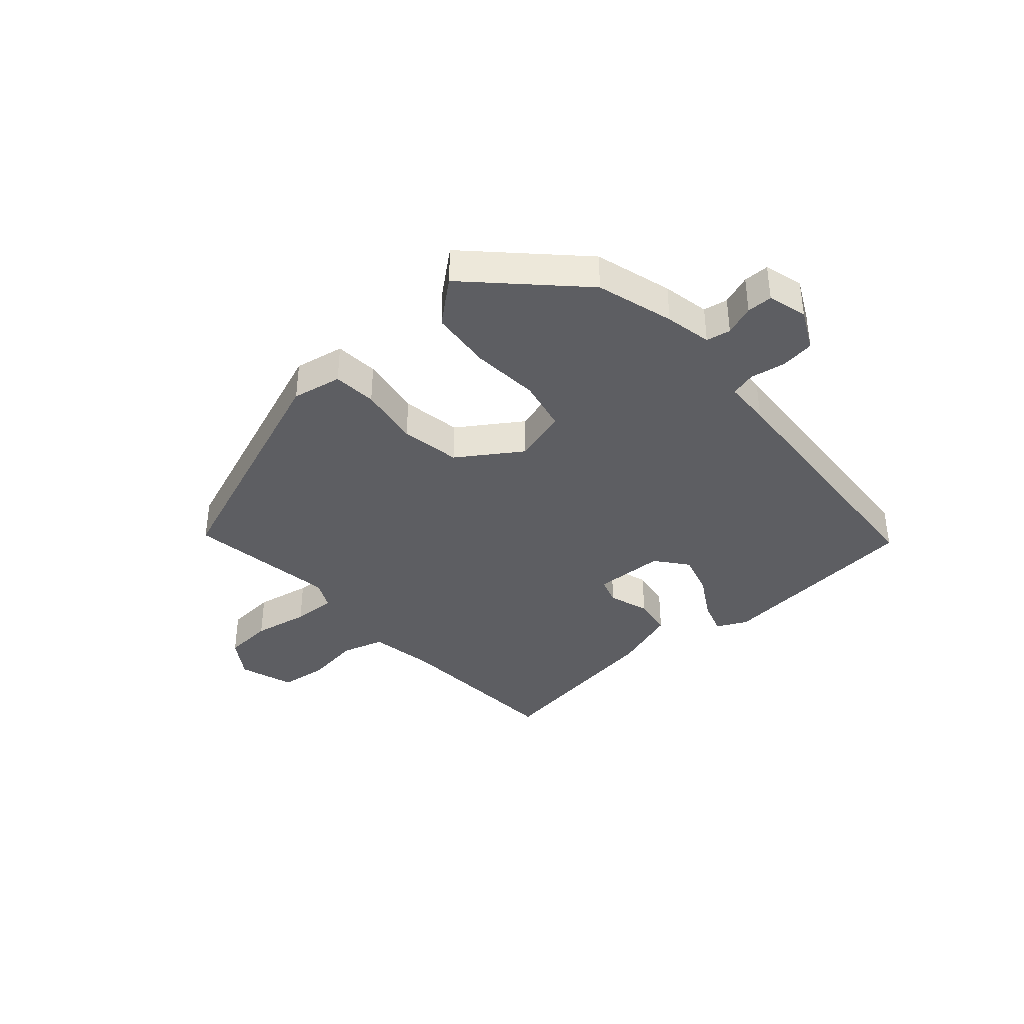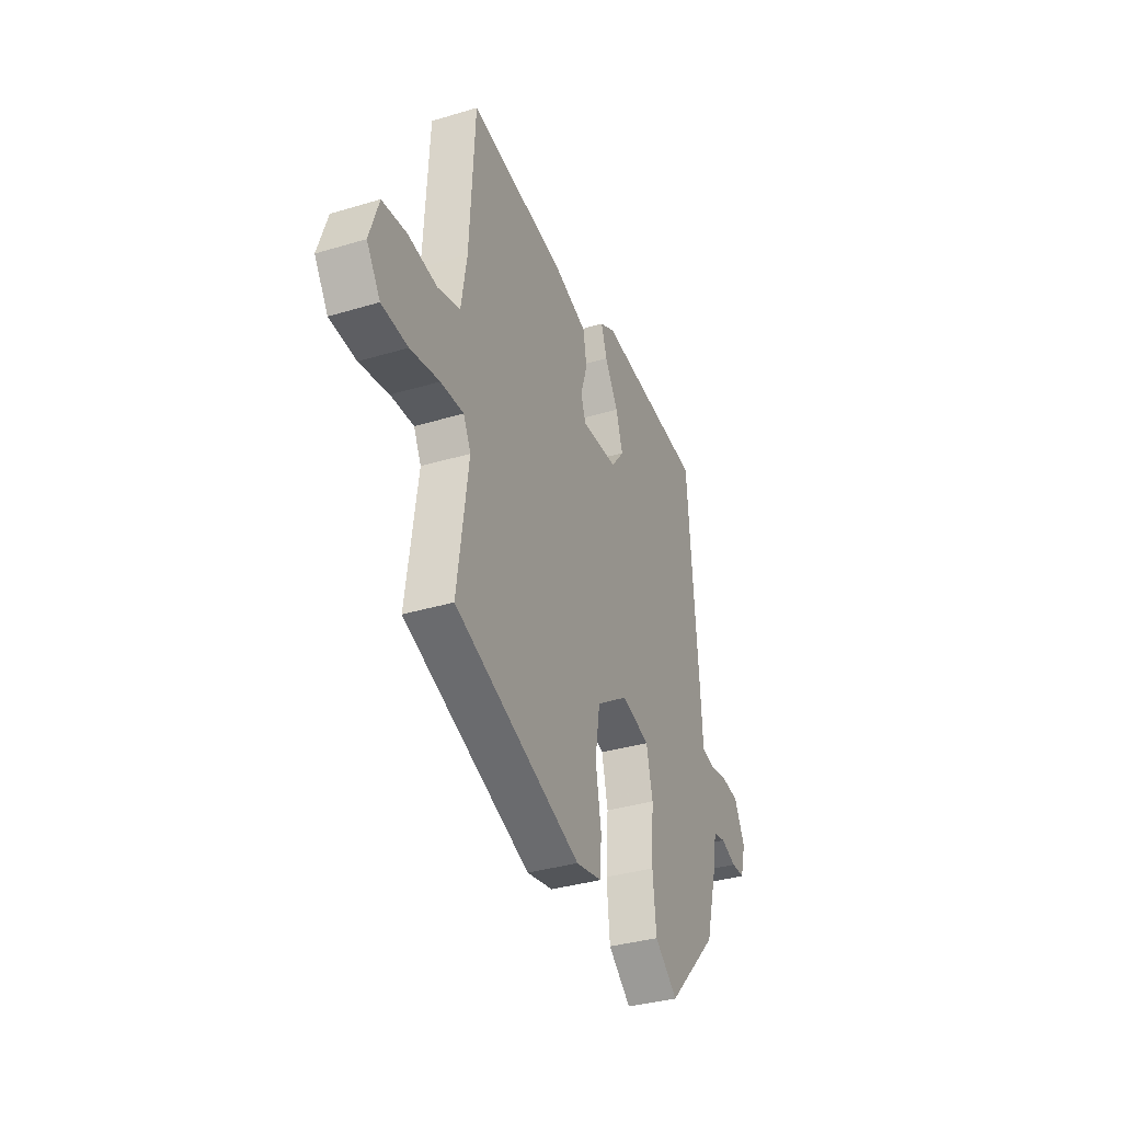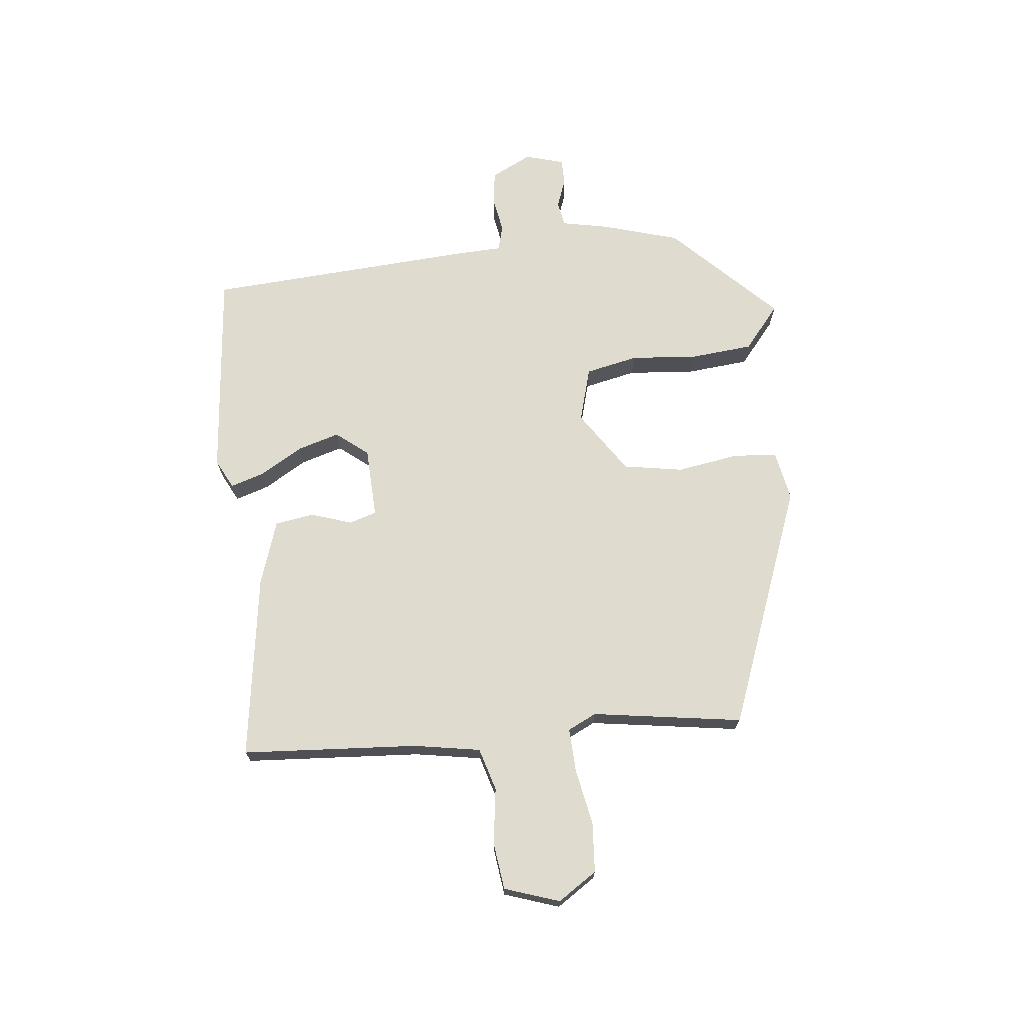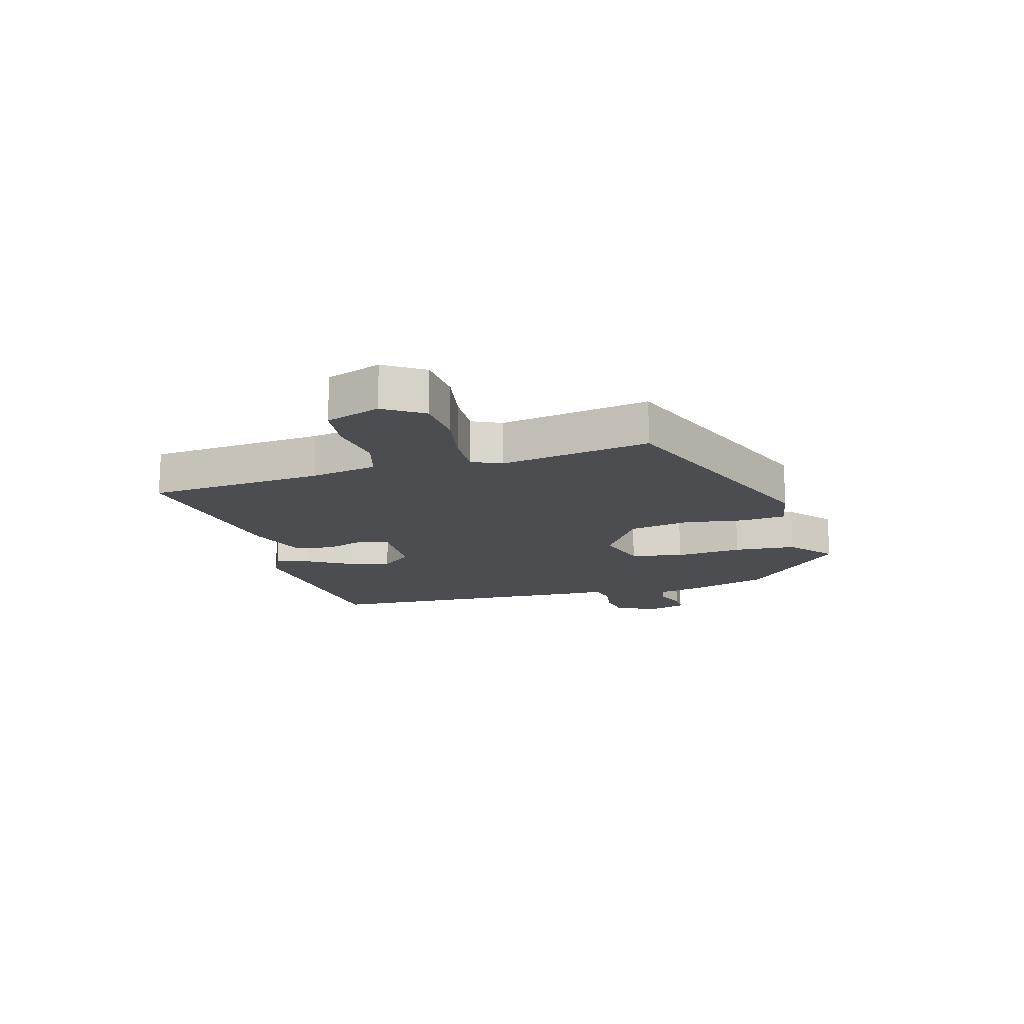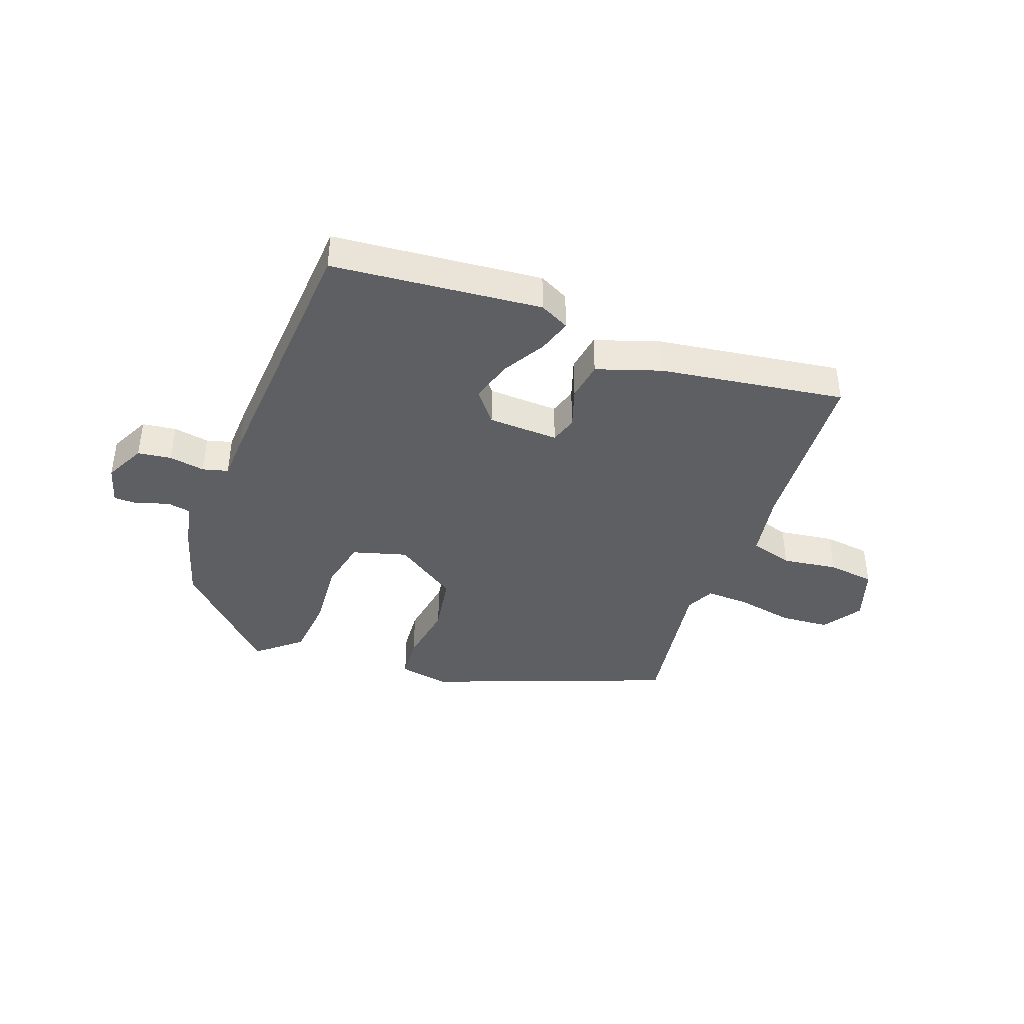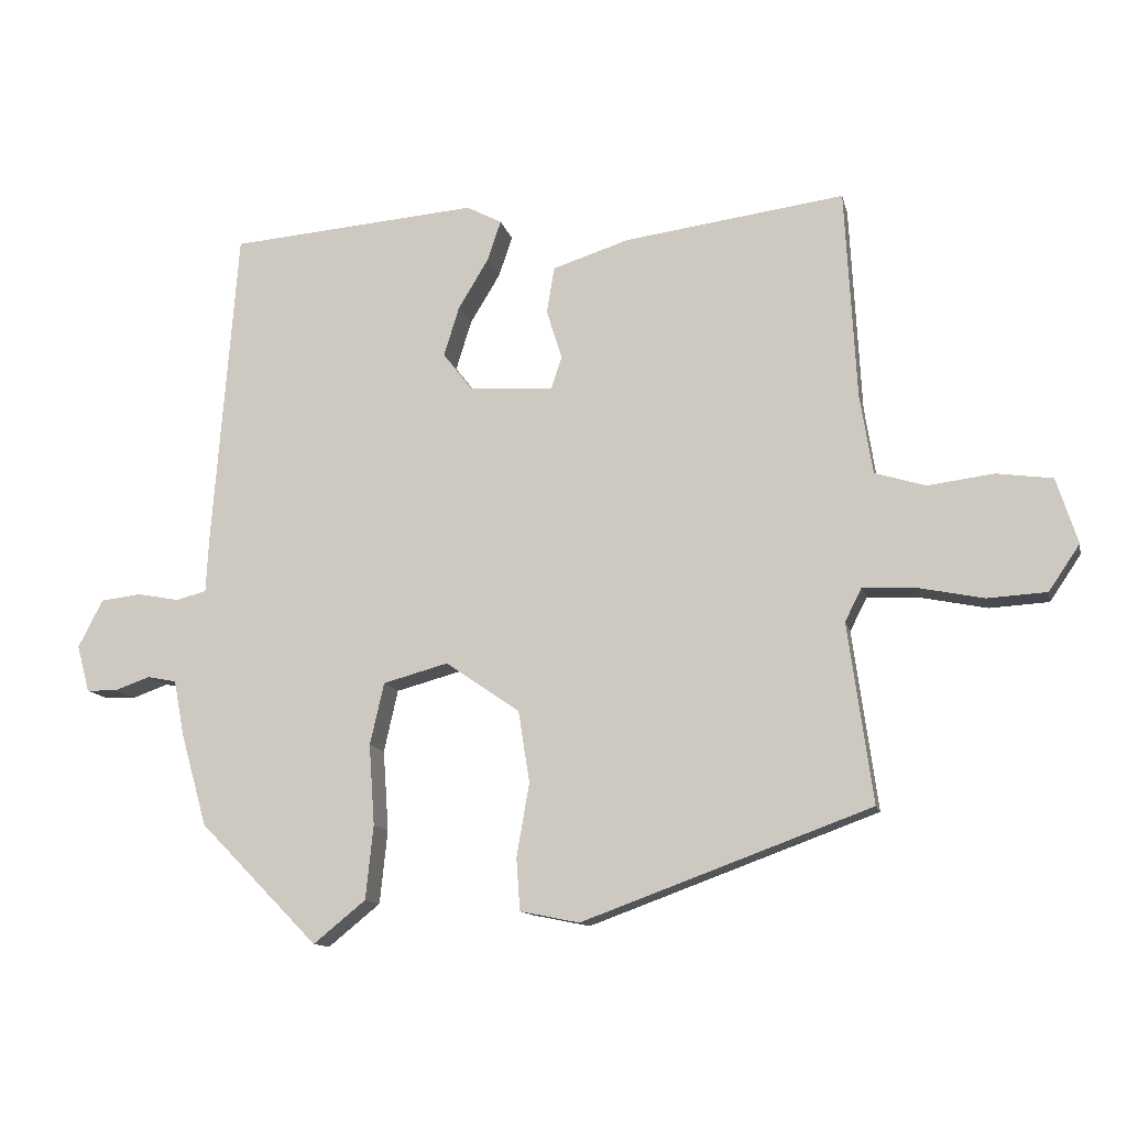
<metadata>
{"format":"obj","ext":"obj","renderer":"f3d","projection":"perspective","resolution":1024,"background":"white","views":[{"elev":-38.3,"azim":-137.9,"up":"+Y"},{"elev":-35.6,"azim":111.6,"up":"+Z"},{"elev":70.5,"azim":84.6,"up":"+Y"},{"elev":-15.7,"azim":107.2,"up":"+Y"},{"elev":-40.5,"azim":-19.5,"up":"+Y"},{"elev":-12.3,"azim":12.5,"up":"+Z"}]}
</metadata>
<code>
v 0.469 0.07 0.497
v 0.485 0.07 0.2
v 0.503 0.07 0.087
v 0.575 0.07 0.065
v 0.669 0.07 0.077
v 0.748 0.07 0.066
v 0.778 0.07 -0.027
v 0.734 0.07 -0.092
v 0.65 0.07 -0.097
v 0.556 0.07 -0.078
v 0.482 0.07 -0.074
v 0.458 0.07 -0.122
v 0.493 0.07 -0.376
v 0.084 0.07 -0.526
v 0 0.07 -0.509
v -0.005 0.07 -0.435
v 0.013 0.07 -0.331
v -0.003 0.07 -0.23
v -0.108 0.07 -0.158
v -0.2 0.07 -0.183
v -0.22 0.07 -0.271
v -0.212 0.07 -0.385
v -0.223 0.07 -0.49
v -0.297 0.07 -0.55
v -0.465 0.07 -0.379
v -0.502 0.07 -0.248
v -0.517 0.07 -0.169
v -0.558 0.07 -0.161
v -0.609 0.07 -0.179
v -0.652 0.07 -0.178
v -0.67 0.07 -0.112
v -0.635 0.07 -0.044
v -0.578 0.07 -0.037
v -0.518 0.07 -0.048
v -0.475 0.07 -0.037
v -0.471 0.07 0.041
v -0.436 0.07 0.495
v -0.083 0.07 0.524
v -0.033 0.07 0.498
v -0.052 0.07 0.441
v -0.095 0.07 0.37
v -0.117 0.07 0.299
v -0.075 0.07 0.245
v 0.044 0.07 0.239
v 0.059 0.07 0.285
v 0.037 0.07 0.354
v 0.048 0.07 0.42
v 0.157 0.07 0.455
v 0.469 0 0.497
v 0.485 0 0.2
v 0.503 0 0.087
v 0.575 0 0.065
v 0.669 0 0.077
v 0.748 0 0.066
v 0.778 0 -0.027
v 0.734 0 -0.092
v 0.65 0 -0.097
v 0.556 0 -0.078
v 0.482 0 -0.074
v 0.458 0 -0.122
v 0.493 0 -0.376
v 0.084 0 -0.526
v 0 0 -0.509
v -0.005 0 -0.435
v 0.013 0 -0.331
v -0.003 0 -0.23
v -0.108 0 -0.158
v -0.2 0 -0.183
v -0.22 0 -0.271
v -0.212 0 -0.385
v -0.223 0 -0.49
v -0.297 0 -0.55
v -0.465 0 -0.379
v -0.502 0 -0.248
v -0.517 0 -0.169
v -0.558 0 -0.161
v -0.609 0 -0.179
v -0.652 0 -0.178
v -0.67 0 -0.112
v -0.635 0 -0.044
v -0.578 0 -0.037
v -0.518 0 -0.048
v -0.475 0 -0.037
v -0.471 0 0.041
v -0.436 0 0.495
v -0.083 0 0.524
v -0.033 0 0.498
v -0.052 0 0.441
v -0.095 0 0.37
v -0.117 0 0.299
v -0.075 0 0.245
v 0.044 0 0.239
v 0.059 0 0.285
v 0.037 0 0.354
v 0.048 0 0.42
v 0.157 0 0.455
f 48 1 2
f 47 48 2
f 46 47 2
f 45 46 2
f 44 45 2 3
f 43 44 3
f 39 40 41
f 38 39 41
f 37 38 41
f 36 37 41
f 35 36 41
f 35 41 42
f 32 33 34
f 31 32 34
f 30 31 34
f 29 30 34
f 28 29 34
f 27 28 34 35
f 26 27 35
f 25 26 35
f 24 25 35
f 23 24 35
f 22 23 35
f 21 22 35
f 20 21 35 42
f 15 16 17
f 14 15 17
f 13 14 17
f 12 13 17
f 11 12 17 18
f 8 9 10
f 7 8 10
f 6 7 10
f 5 6 10
f 4 5 10
f 4 10 11
f 3 4 11
f 43 3 11
f 19 20 42 43
f 11 18 19 43
f 50 49 96
f 50 96 95
f 50 95 94
f 50 94 93
f 51 50 93 92
f 51 92 91
f 89 88 87
f 89 87 86
f 89 86 85
f 89 85 84
f 89 84 83
f 90 89 83
f 82 81 80
f 82 80 79
f 82 79 78
f 82 78 77
f 82 77 76
f 83 82 76 75
f 83 75 74
f 83 74 73
f 83 73 72
f 83 72 71
f 83 71 70
f 83 70 69
f 90 83 69 68
f 65 64 63
f 65 63 62
f 65 62 61
f 65 61 60
f 66 65 60 59
f 58 57 56
f 58 56 55
f 58 55 54
f 58 54 53
f 58 53 52
f 59 58 52
f 59 52 51
f 59 51 91
f 91 90 68 67
f 91 67 66 59
f 1 49 50 2
f 2 50 51 3
f 3 51 52 4
f 4 52 53 5
f 5 53 54 6
f 6 54 55 7
f 7 55 56 8
f 8 56 57 9
f 9 57 58 10
f 10 58 59 11
f 11 59 60 12
f 12 60 61 13
f 13 61 62 14
f 14 62 63 15
f 15 63 64 16
f 16 64 65 17
f 17 65 66 18
f 18 66 67 19
f 19 67 68 20
f 20 68 69 21
f 21 69 70 22
f 22 70 71 23
f 23 71 72 24
f 24 72 73 25
f 25 73 74 26
f 26 74 75 27
f 27 75 76 28
f 28 76 77 29
f 29 77 78 30
f 30 78 79 31
f 31 79 80 32
f 32 80 81 33
f 33 81 82 34
f 34 82 83 35
f 35 83 84 36
f 36 84 85 37
f 37 85 86 38
f 38 86 87 39
f 39 87 88 40
f 40 88 89 41
f 41 89 90 42
f 42 90 91 43
f 43 91 92 44
f 44 92 93 45
f 45 93 94 46
f 46 94 95 47
f 47 95 96 48
f 48 96 49 1

</code>
